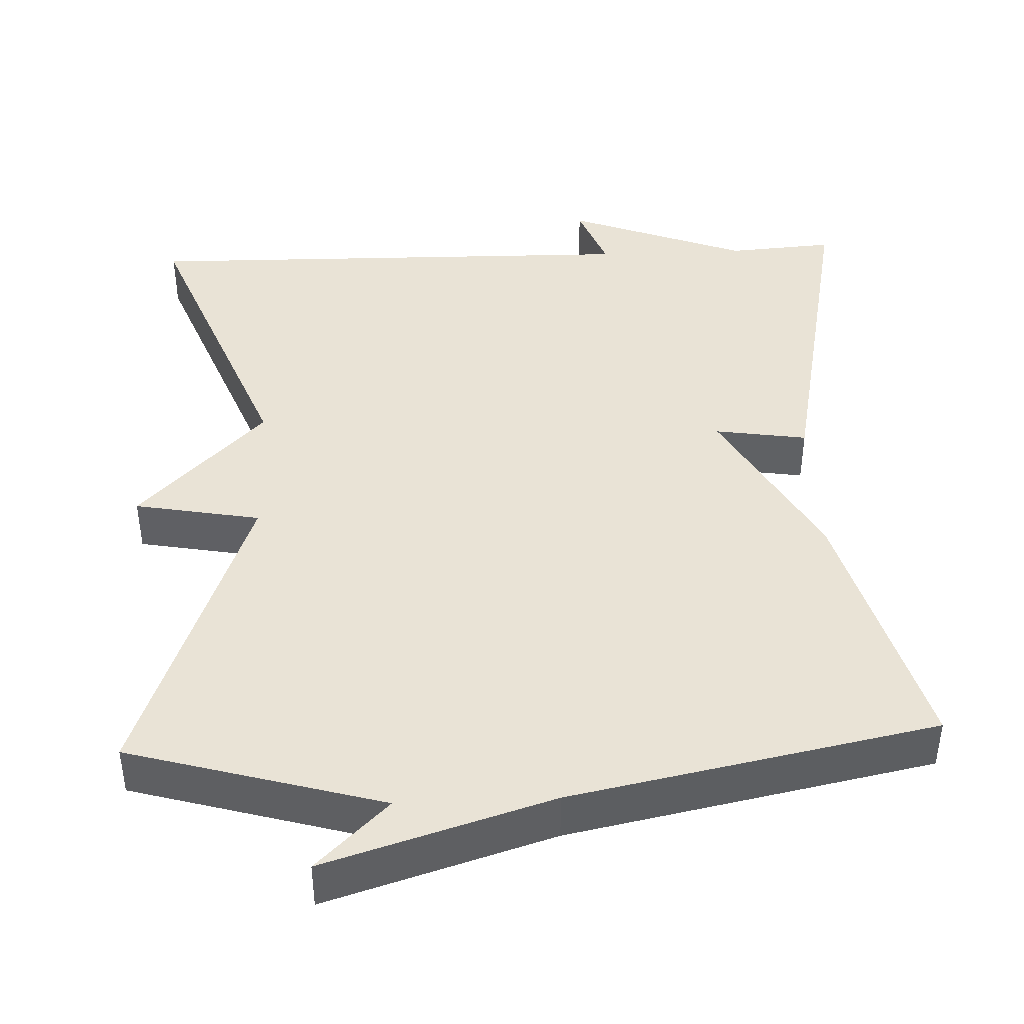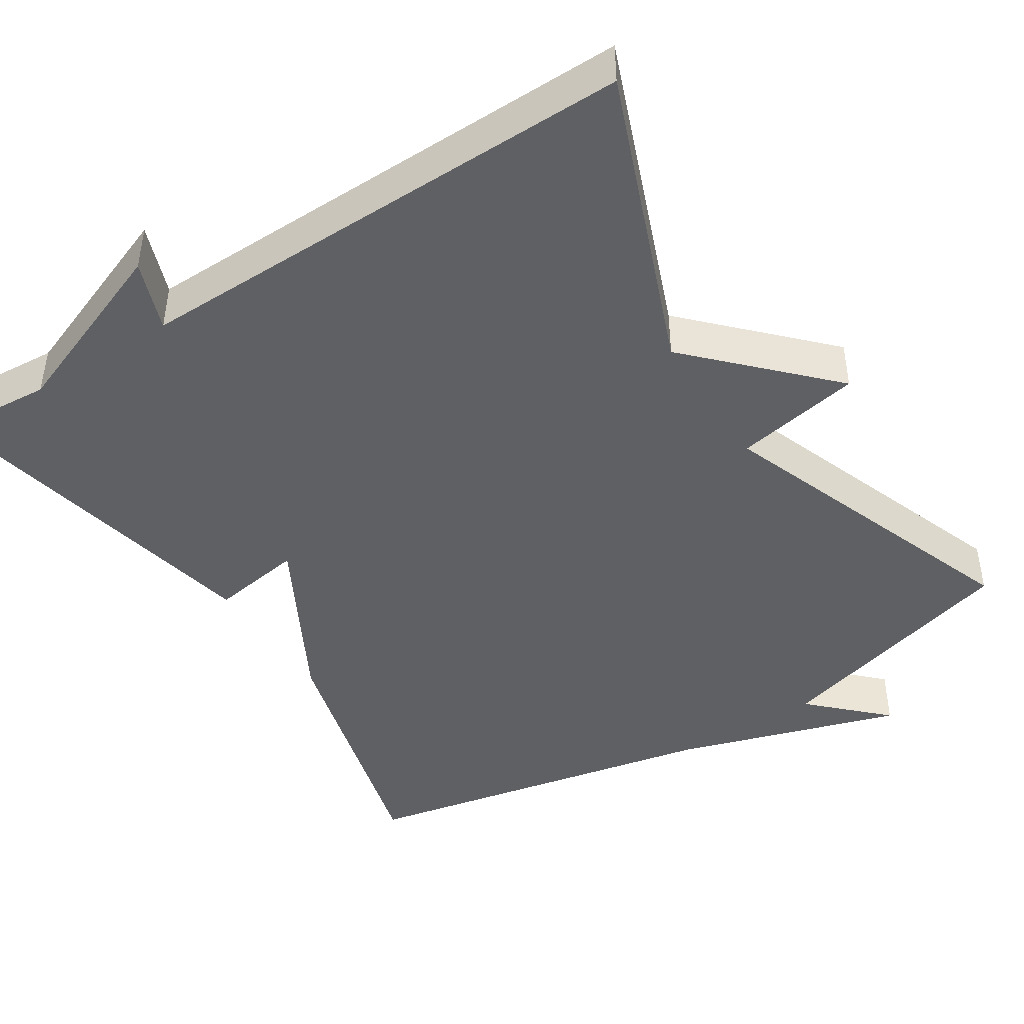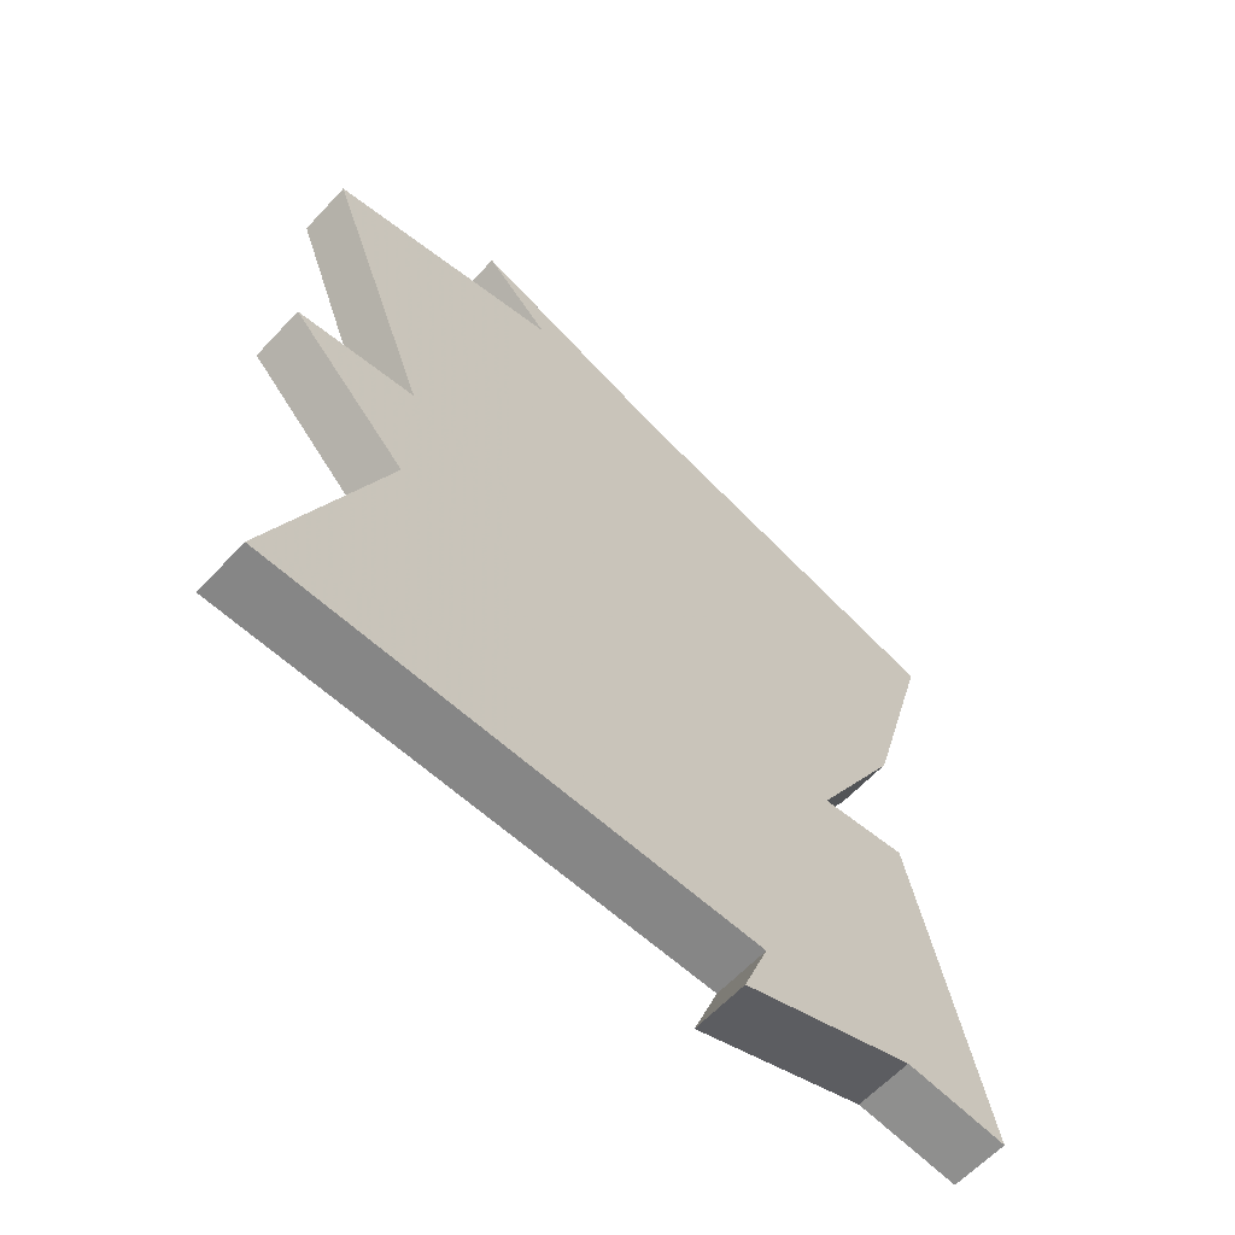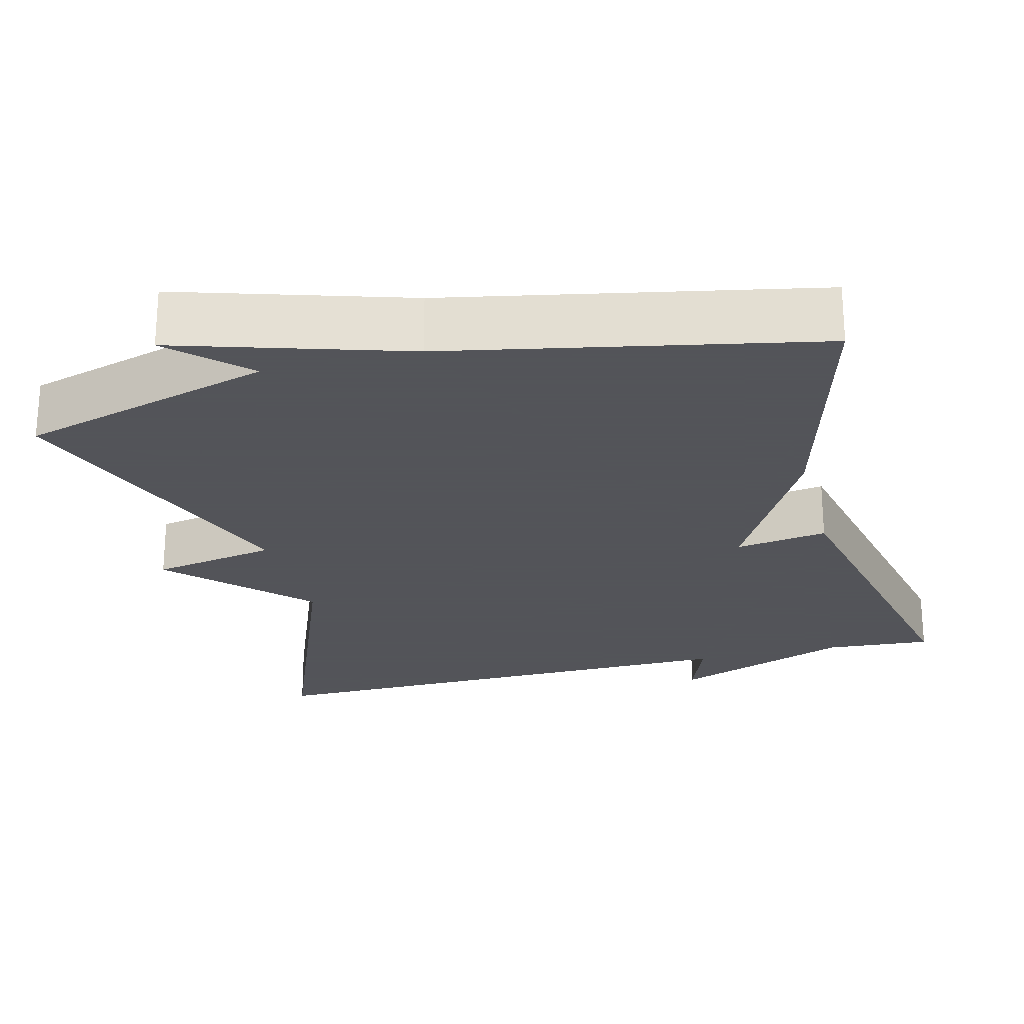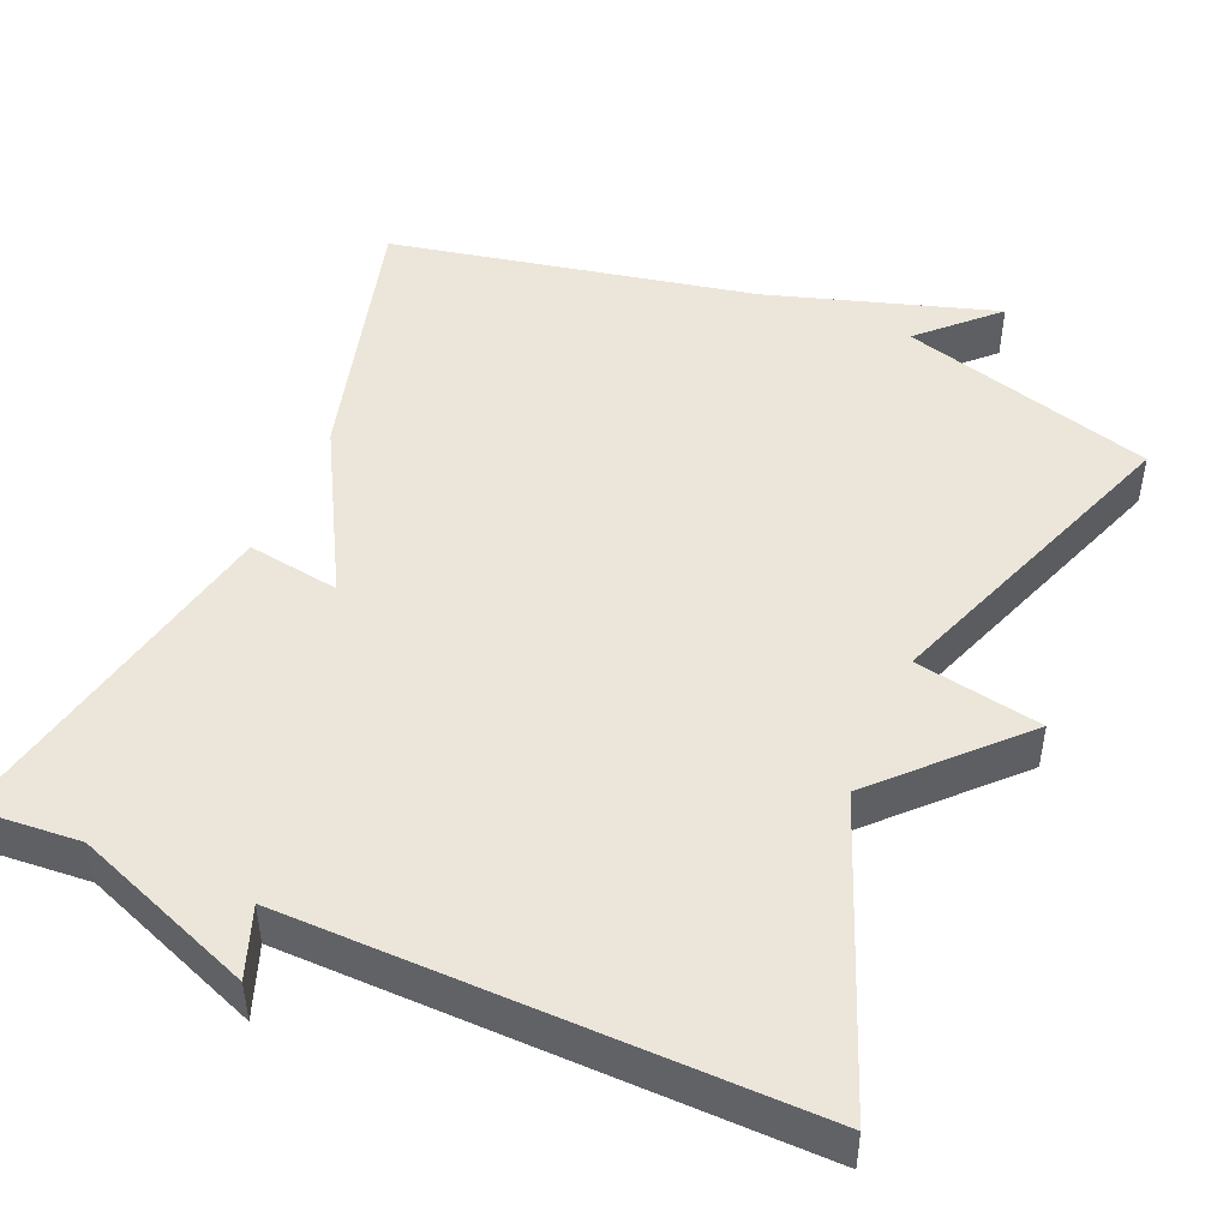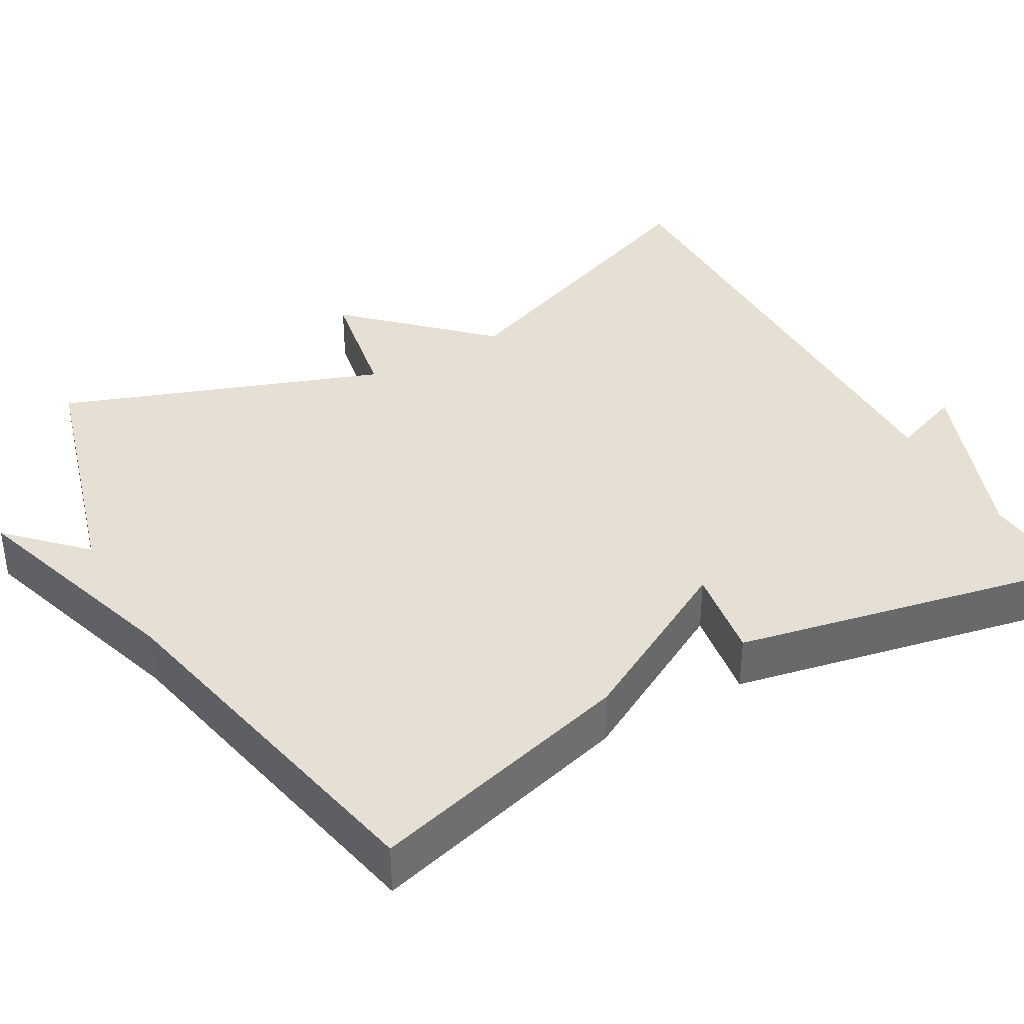
<metadata>
{"format":"obj","ext":"obj","renderer":"f3d","projection":"perspective","resolution":1024,"background":"white","views":[{"elev":42.3,"azim":-2.5,"up":"+Y"},{"elev":-44.4,"azim":-147.4,"up":"+Y"},{"elev":-62.7,"azim":-43.0,"up":"+Z"},{"elev":-23.9,"azim":14.4,"up":"+Y"},{"elev":47.6,"azim":-156.8,"up":"+Y"},{"elev":38.1,"azim":60.3,"up":"+Y"}]}
</metadata>
<code>
v 0.5 0.07 0.5
v 0.406 0.07 0.155
v 0.286 0.07 -0.064
v 0.406 0.07 -0.045
v 0.5 0.07 -0.5
v 0.361 0.07 -0.49
v 0.127 0.07 -0.581
v 0.161 0.07 -0.49
v -0.5 0.07 -0.5
v -0.349 0.07 -0.112
v -0.513 0.07 0.057
v -0.349 0.07 0.088
v -0.5 0.07 0.5
v -0.172 0.07 0.595
v -0.265 0.07 0.686
v 0.028 0.07 0.595
v 0.5 0 0.5
v 0.406 0 0.155
v 0.286 0 -0.064
v 0.406 0 -0.045
v 0.5 0 -0.5
v 0.361 0 -0.49
v 0.127 0 -0.581
v 0.161 0 -0.49
v -0.5 0 -0.5
v -0.349 0 -0.112
v -0.513 0 0.057
v -0.349 0 0.088
v -0.5 0 0.5
v -0.172 0 0.595
v -0.265 0 0.686
v 0.028 0 0.595
f 14 15 16
f 1 2 3
f 16 1 3
f 14 16 3
f 13 14 3
f 12 13 3
f 10 11 12 3
f 8 9 10 3
f 6 7 8
f 6 8 3 4
f 4 5 6
f 32 31 30
f 19 18 17
f 19 17 32
f 19 32 30
f 19 30 29
f 19 29 28
f 19 28 27 26
f 19 26 25 24
f 24 23 22
f 20 19 24 22
f 22 21 20
f 1 17 18 2
f 2 18 19 3
f 3 19 20 4
f 4 20 21 5
f 5 21 22 6
f 6 22 23 7
f 7 23 24 8
f 8 24 25 9
f 9 25 26 10
f 10 26 27 11
f 11 27 28 12
f 12 28 29 13
f 13 29 30 14
f 14 30 31 15
f 15 31 32 16
f 16 32 17 1

</code>
